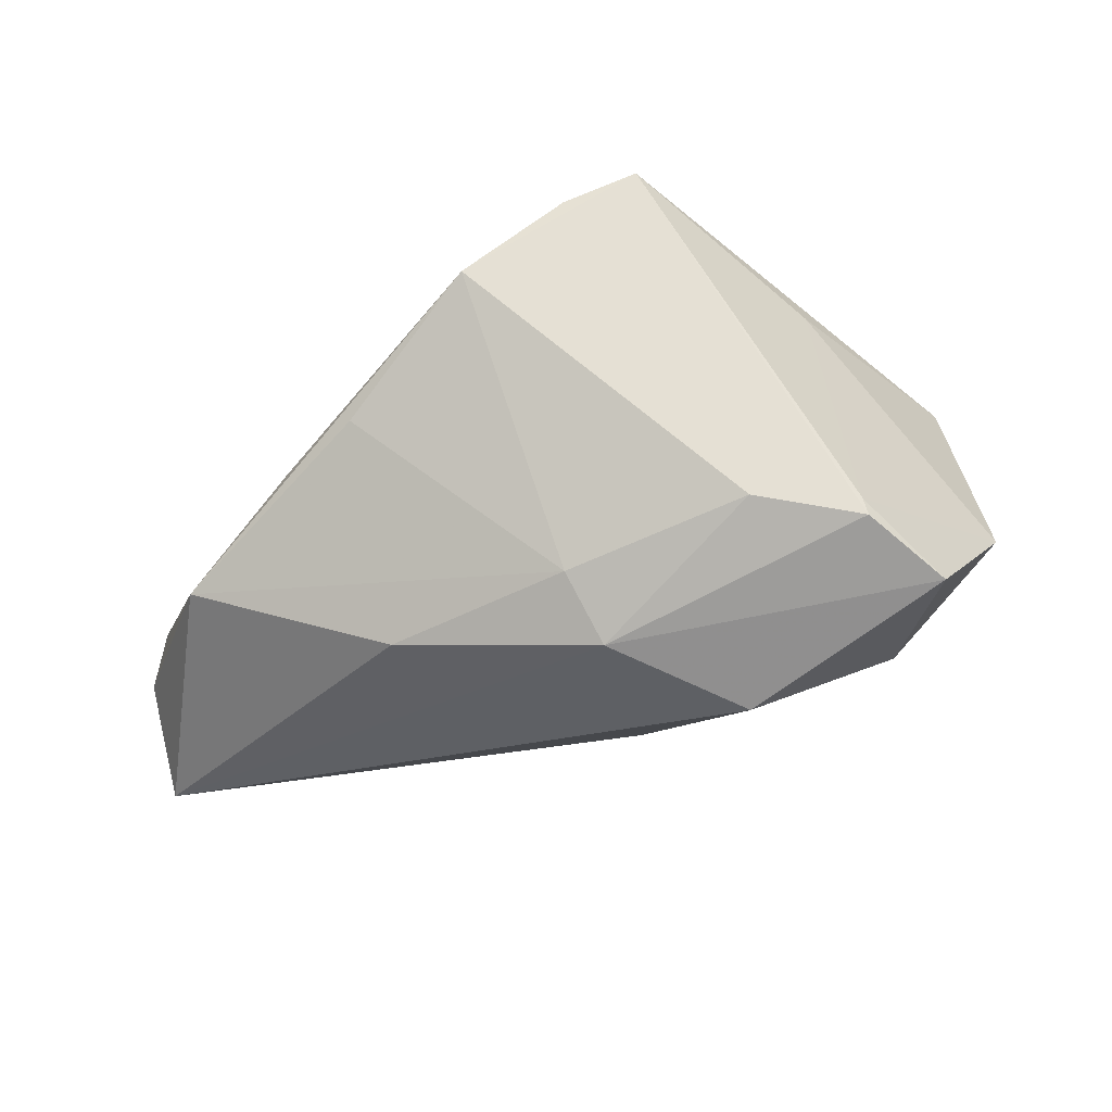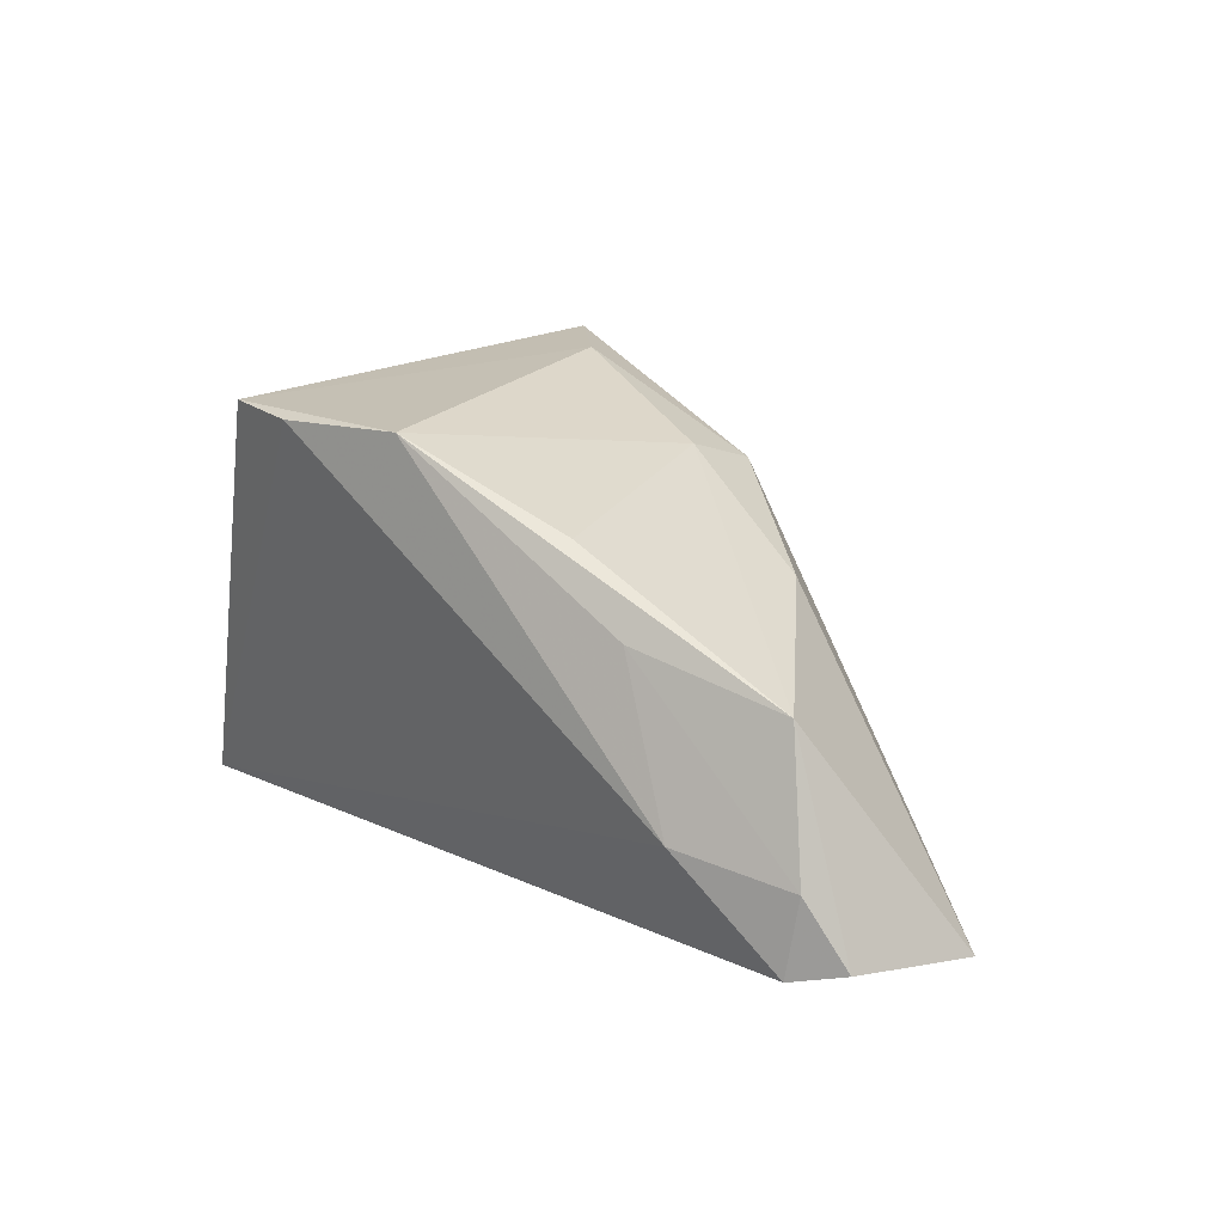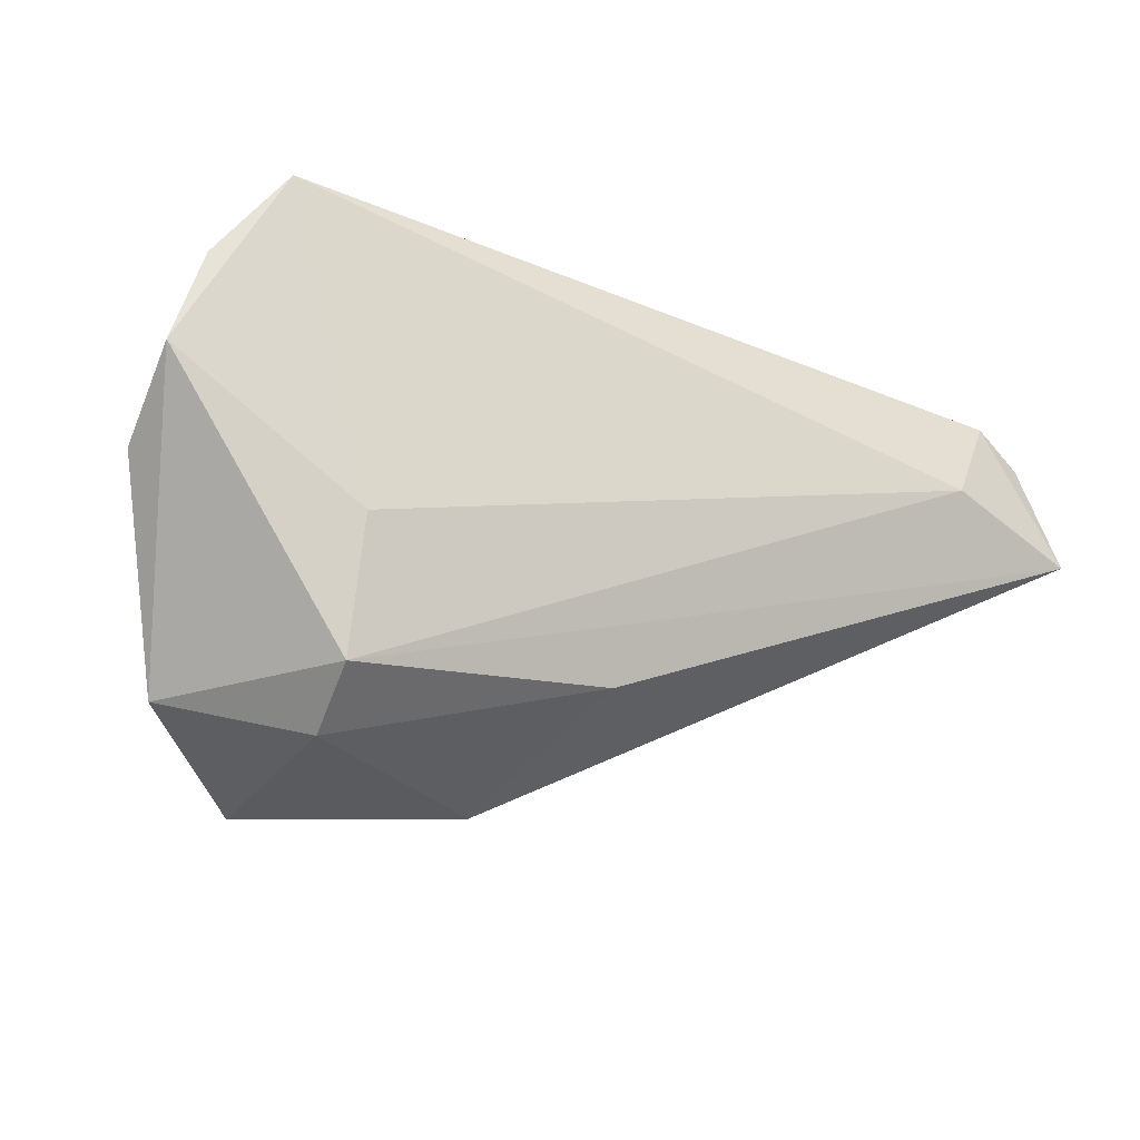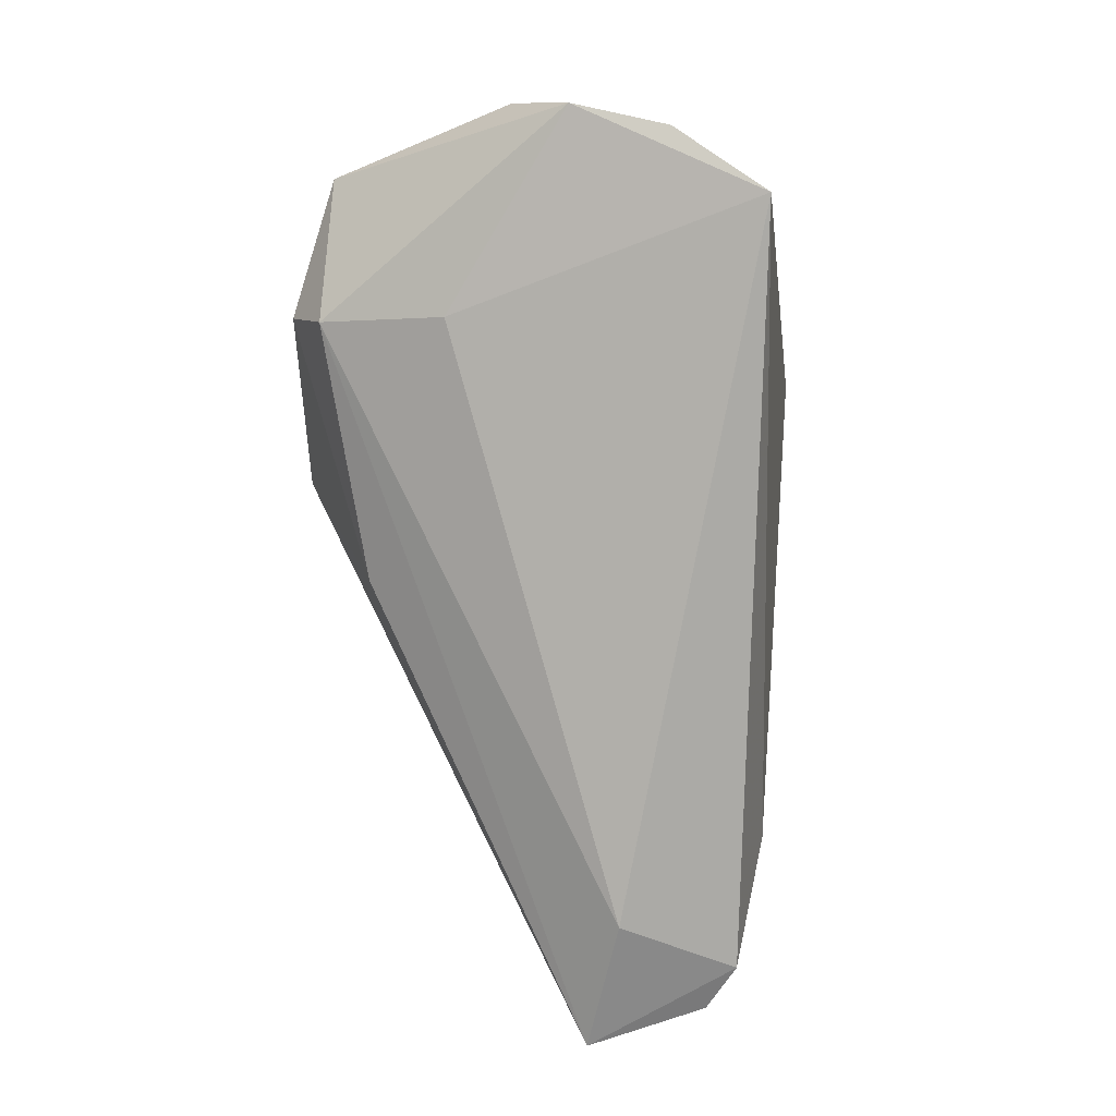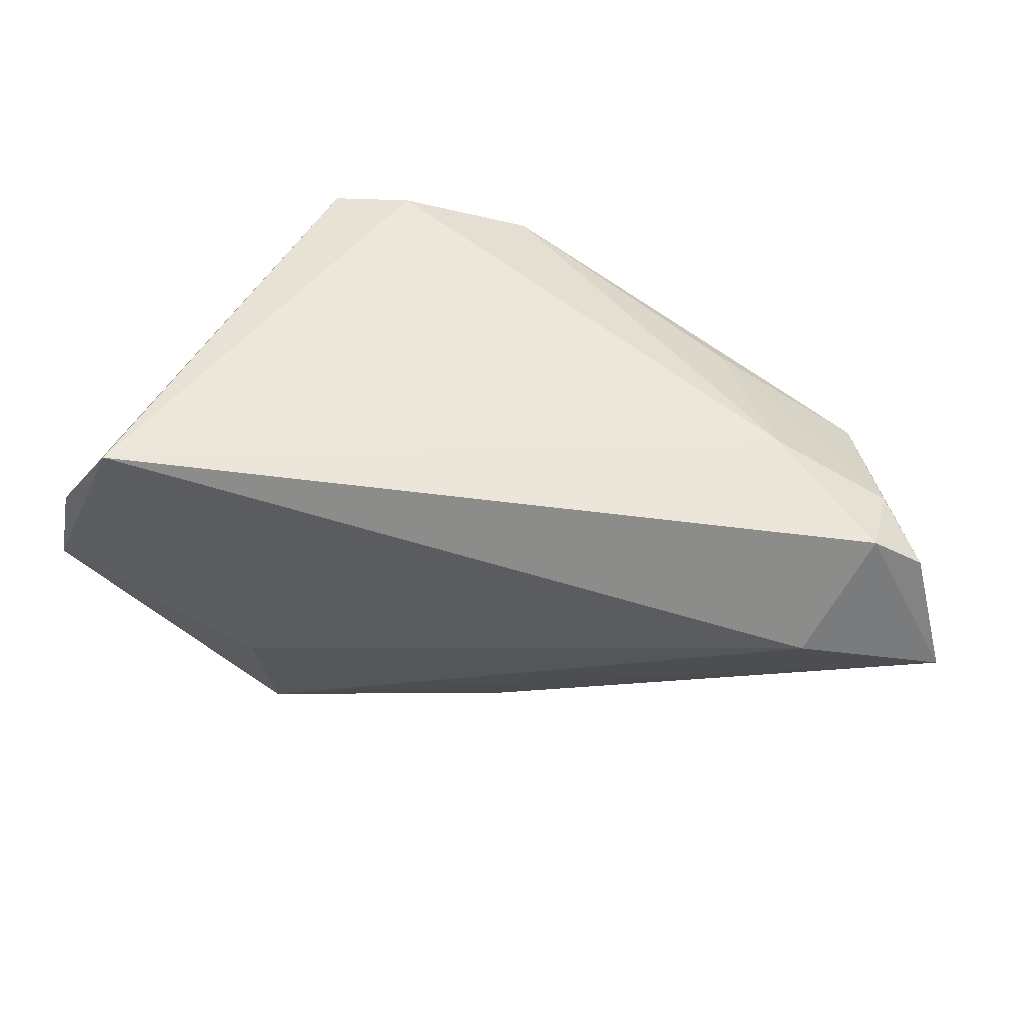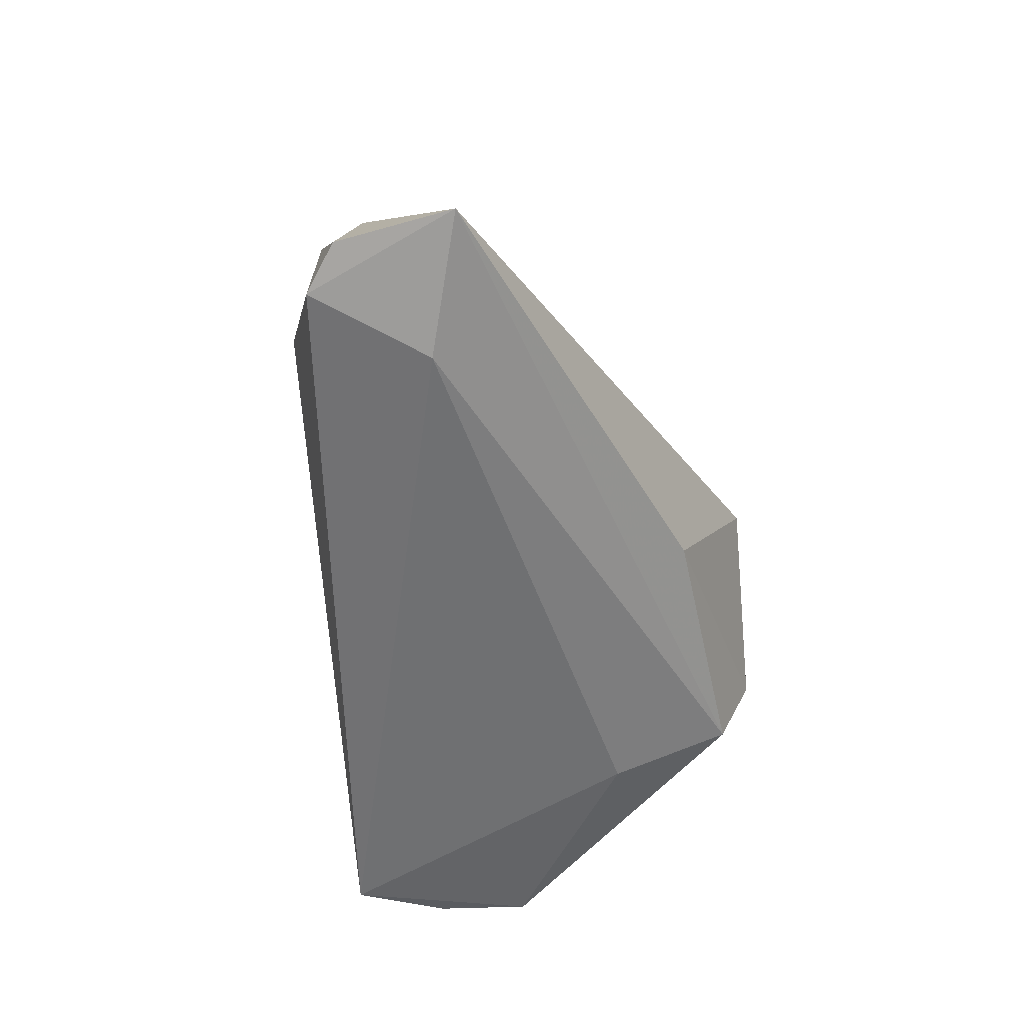
<metadata>
{"format":"obj","ext":"obj","renderer":"f3d","projection":"perspective","resolution":1024,"background":"white","views":[{"elev":67.5,"azim":-28.8,"up":"+Z"},{"elev":19.8,"azim":-133.0,"up":"+Z"},{"elev":-33.3,"azim":156.1,"up":"+Y"},{"elev":-79.6,"azim":91.5,"up":"+Z"},{"elev":40.9,"azim":-170.8,"up":"+Y"},{"elev":-56.1,"azim":-85.6,"up":"+Z"}]}
</metadata>
<code>
v 0.04094 0.02399 -0.02728
v 0.02635 -0.01667 -0.01936
v 0.02356 -0.02505 0.02921
v 0.05291 -0.007517 -0.007415
v 0.00118 -0.03793 0.01062
v 0.01099 -0.01797 0.03006
v -0.00589 0.02806 0.03034
v 0.05241 -0.0002872 -0.0203
v -0.03717 0.0215 0.01124
v -0.06115 0.01781 -0.01195
v -0.01308 -0.01323 0.02262
v 0.02903 -0.03793 0.02308
v 0.04378 -0.03259 0.00742
v 0.02212 0.03063 0.02936
v -0.01286 -0.02337 0.01886
v 0.02563 -0.03326 -0.01246
v 0.01138 0.0315 0.0291
v -0.02735 0.02009 0.02081
v 0.0255 -0.03793 -0.002133
v -0.05611 0.01417 0.006082
v 0.04933 0.0122 -0.02285
v -0.05238 0.003562 -0.02728
v -0.06632 0.01502 -0.02074
v -0.06012 0.01909 -0.02242
v 0.03611 0.006487 0.01495
v -0.07055 -0.0009669 -0.02245
v -0.03606 -0.00771 0.01208
v 0.02294 -0.02741 0.02947
v -0.008845 -0.02831 -0.01146
v -0.04636 0.02384 -0.009375
f 13 4 25
f 25 4 14
f 13 16 8
f 8 4 13
f 24 30 1
f 1 22 24
f 6 28 14
f 15 28 6
f 26 22 16
f 26 20 23
f 23 24 26
f 26 24 22
f 14 28 3
f 3 25 14
f 13 25 3
f 16 22 2
f 2 8 16
f 2 22 1
f 1 8 2
f 21 8 1
f 21 1 14
f 4 8 21
f 14 4 21
f 7 6 14
f 10 24 23
f 23 20 10
f 30 24 10
f 12 28 15
f 13 3 12
f 12 3 28
f 17 7 14
f 30 7 17
f 14 1 17
f 1 30 17
f 9 7 30
f 20 7 9
f 30 10 9
f 9 10 20
f 18 7 20
f 15 26 5
f 5 12 15
f 27 26 15
f 20 26 27
f 6 7 11
f 7 18 11
f 15 6 11
f 11 27 15
f 11 18 20
f 20 27 11
f 29 26 16
f 29 5 26
f 12 5 19
f 19 16 13
f 13 12 19
f 19 29 16
f 5 29 19

</code>
